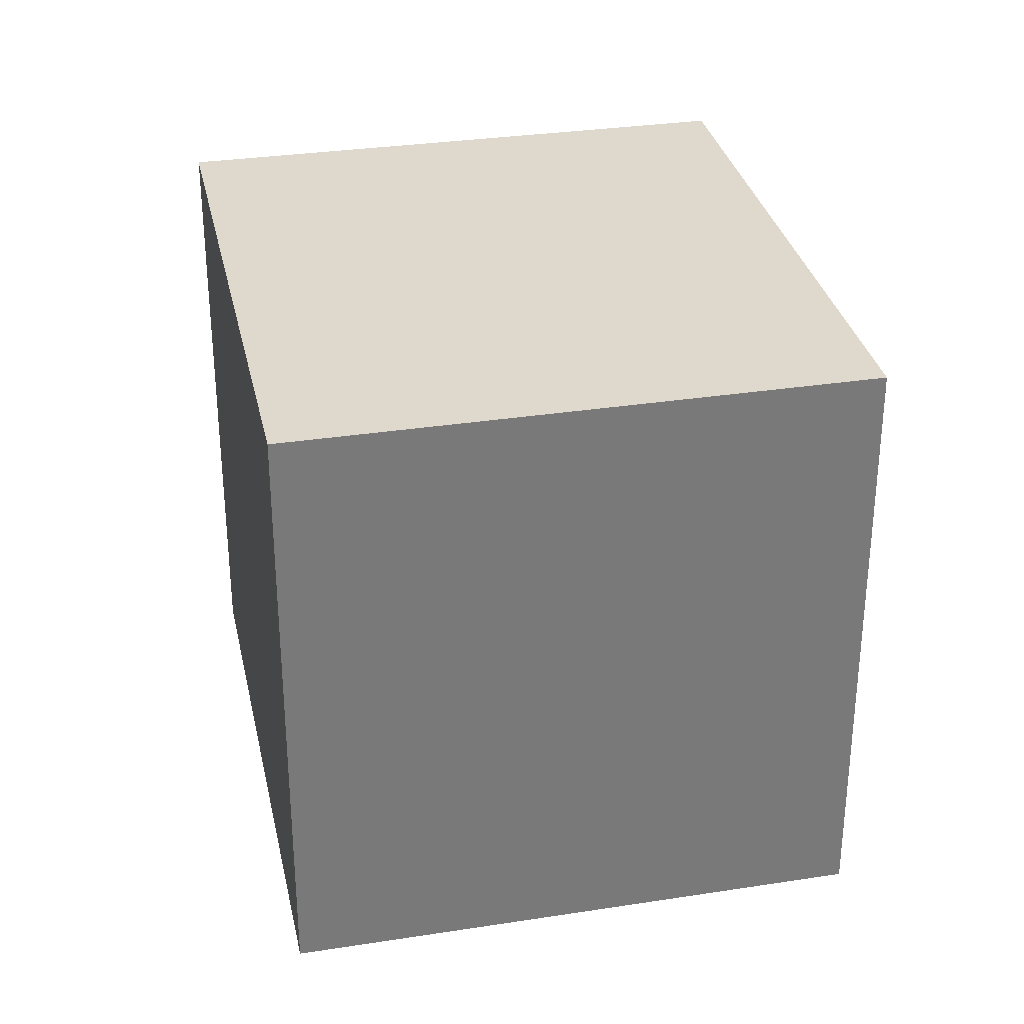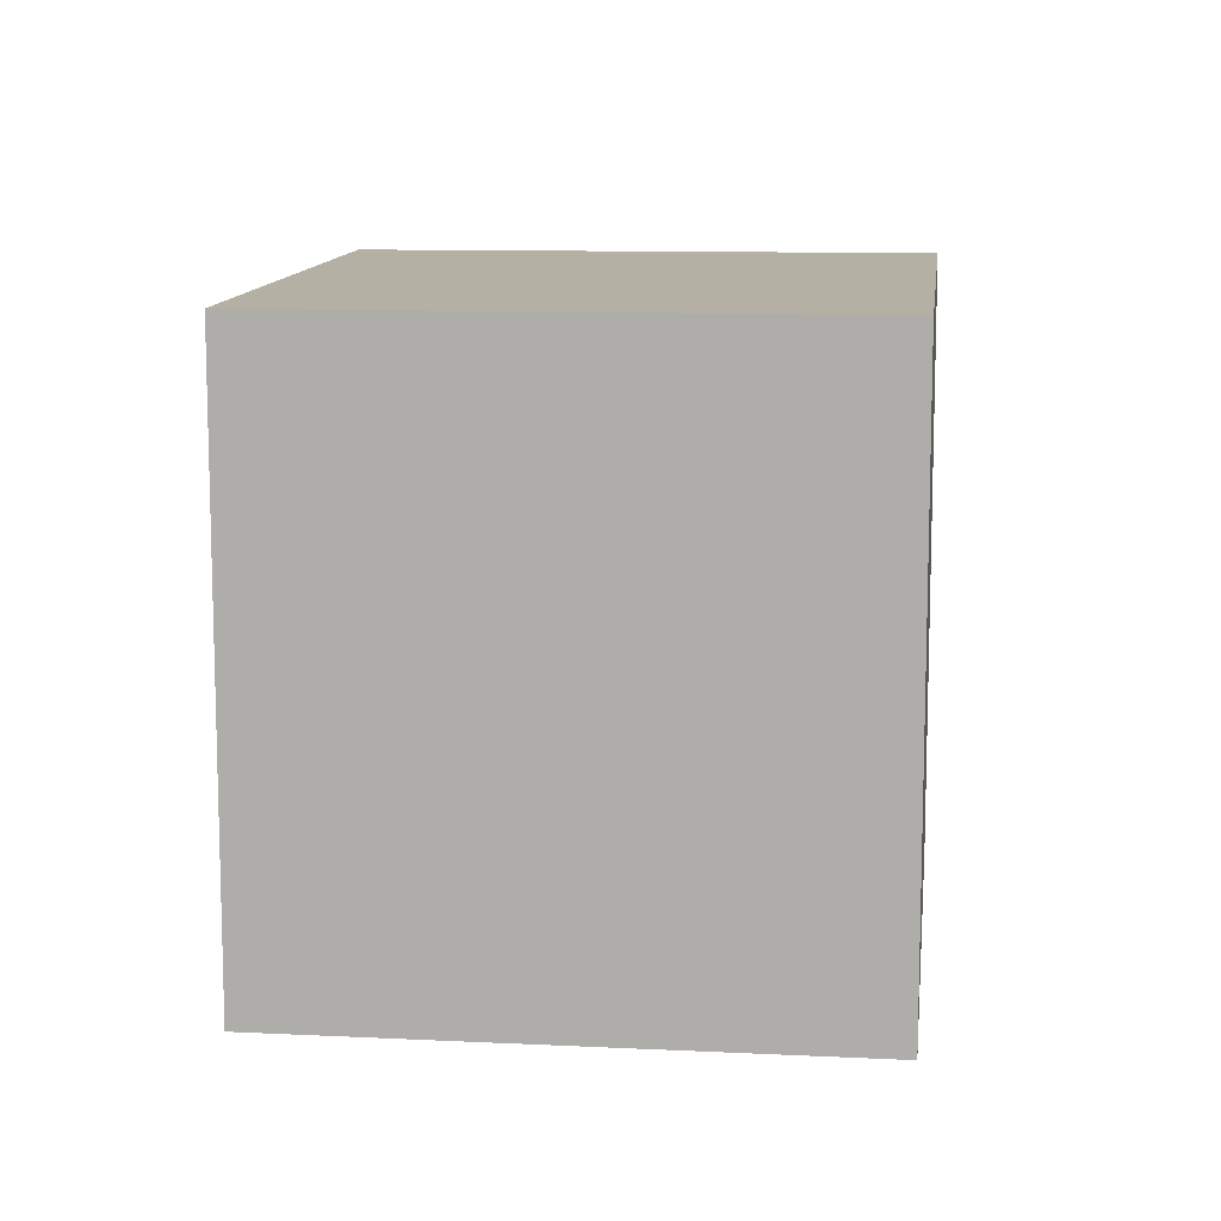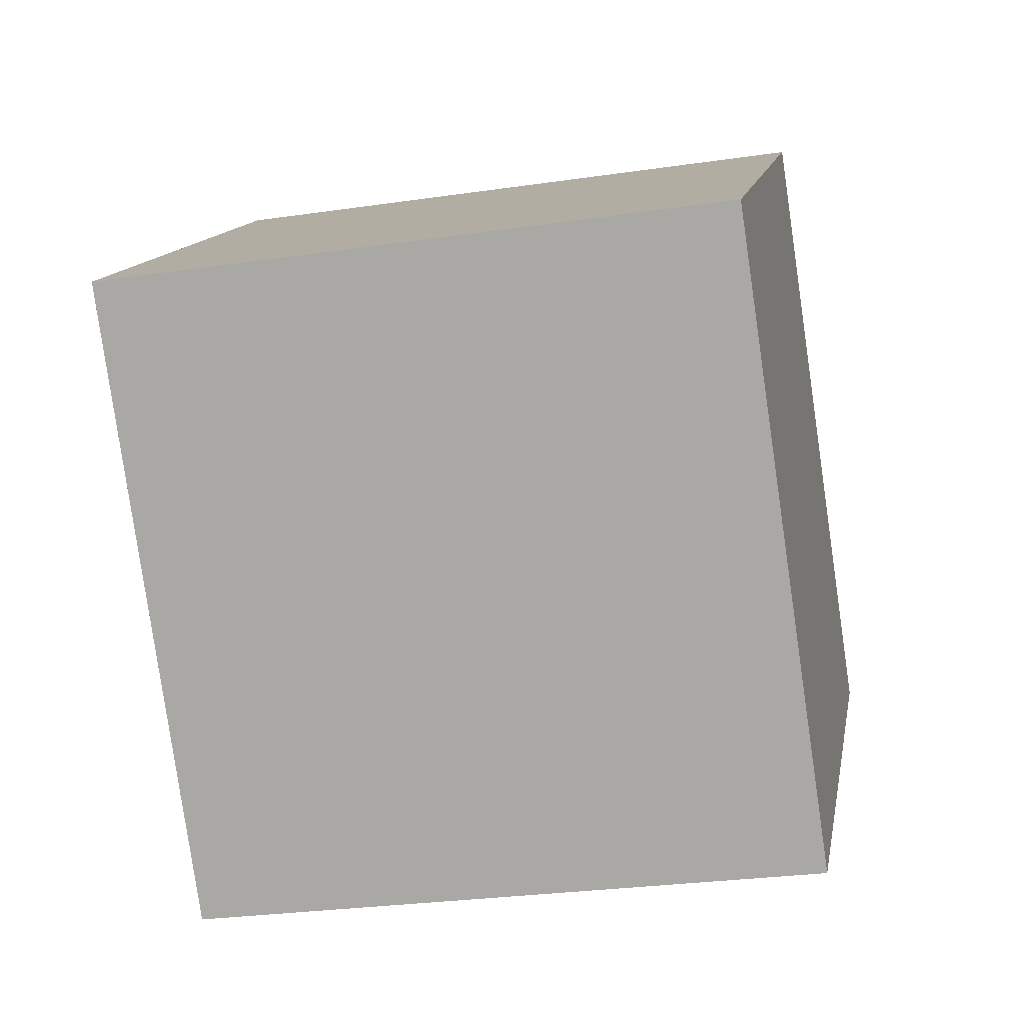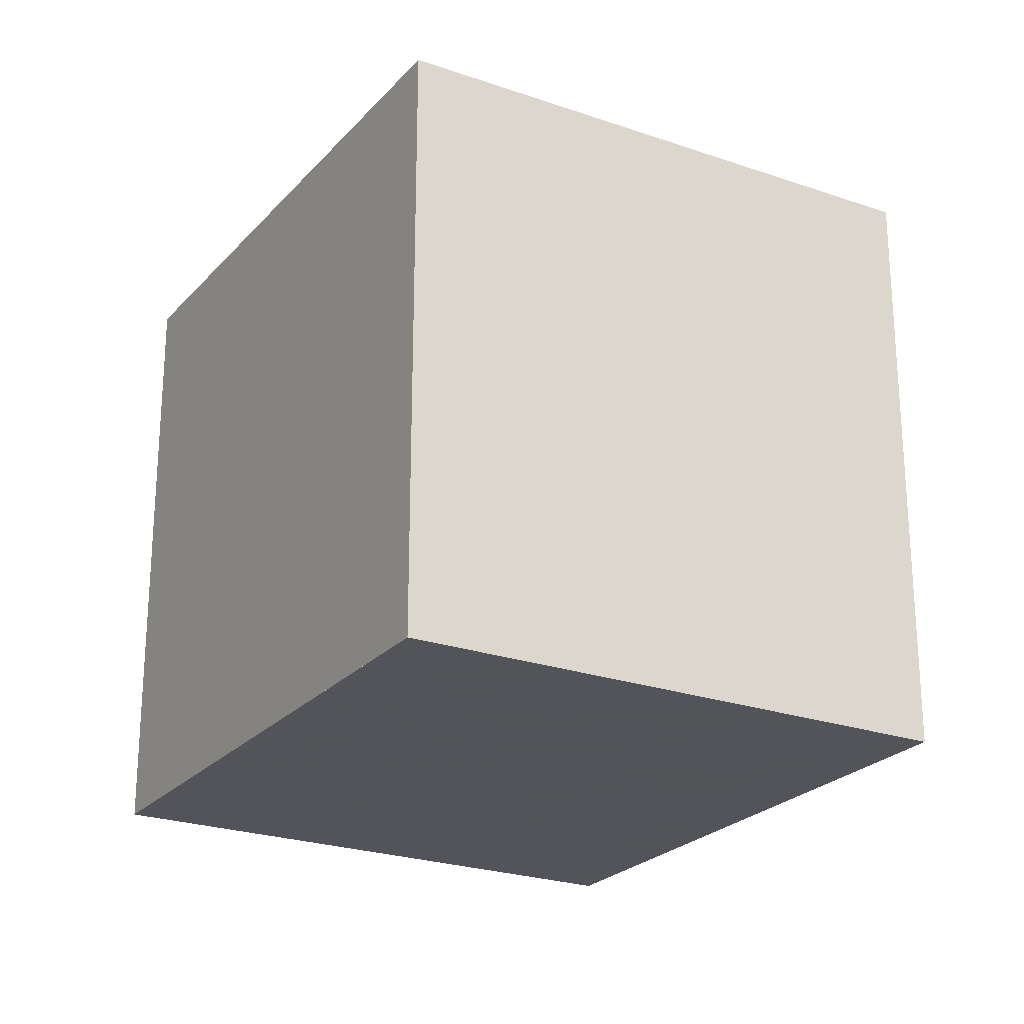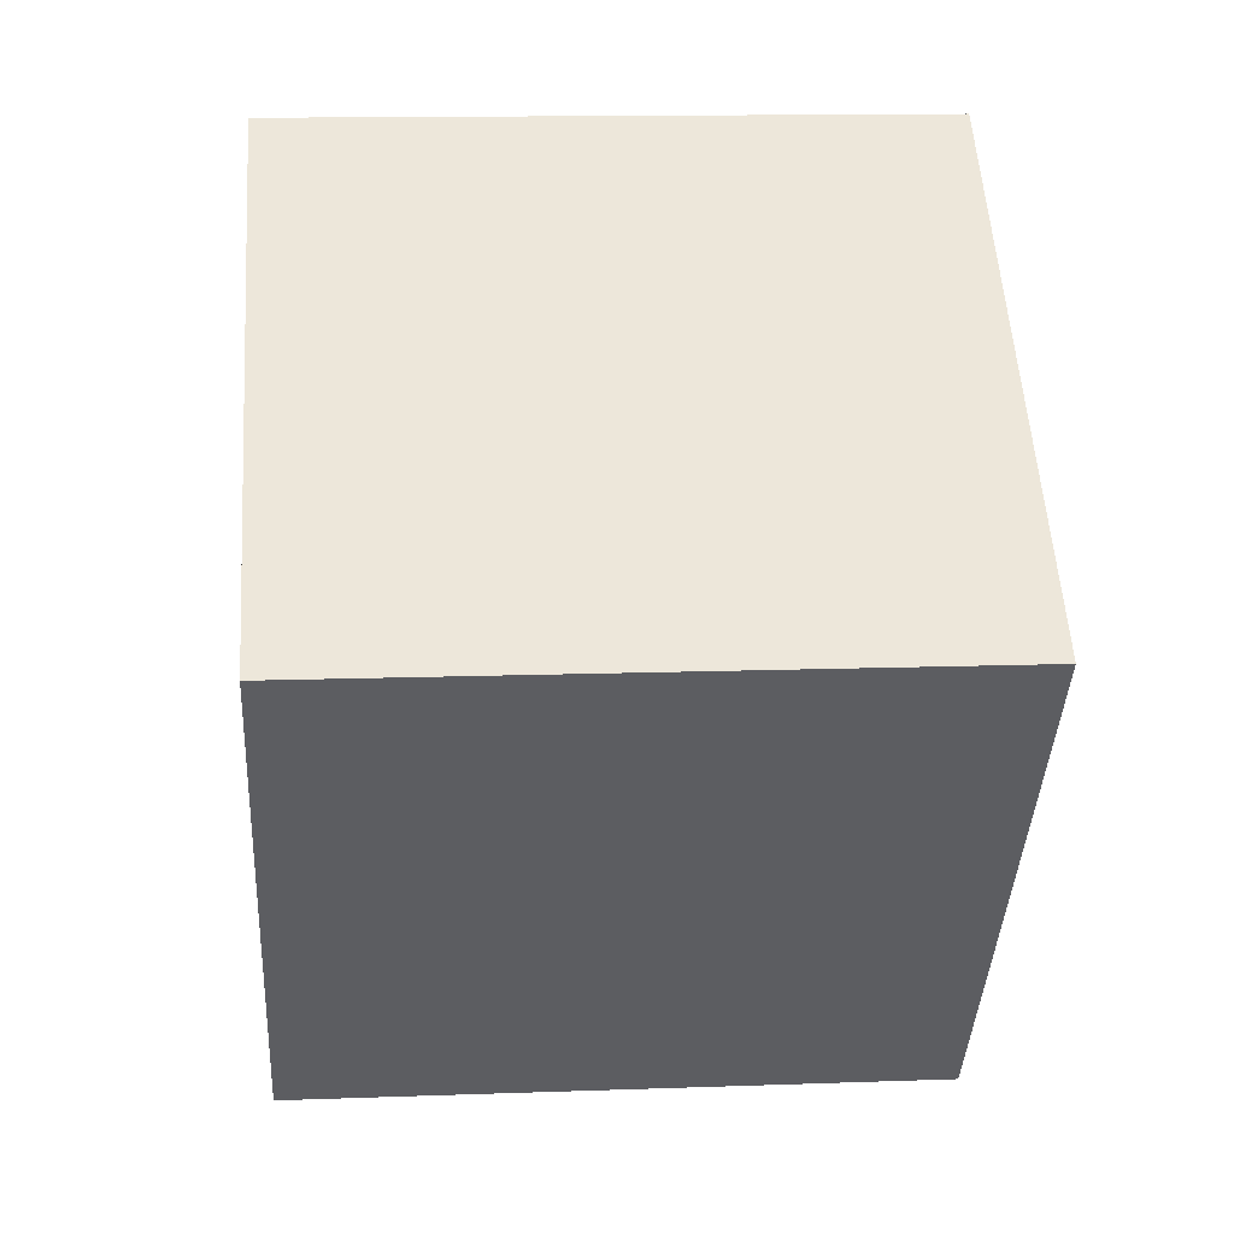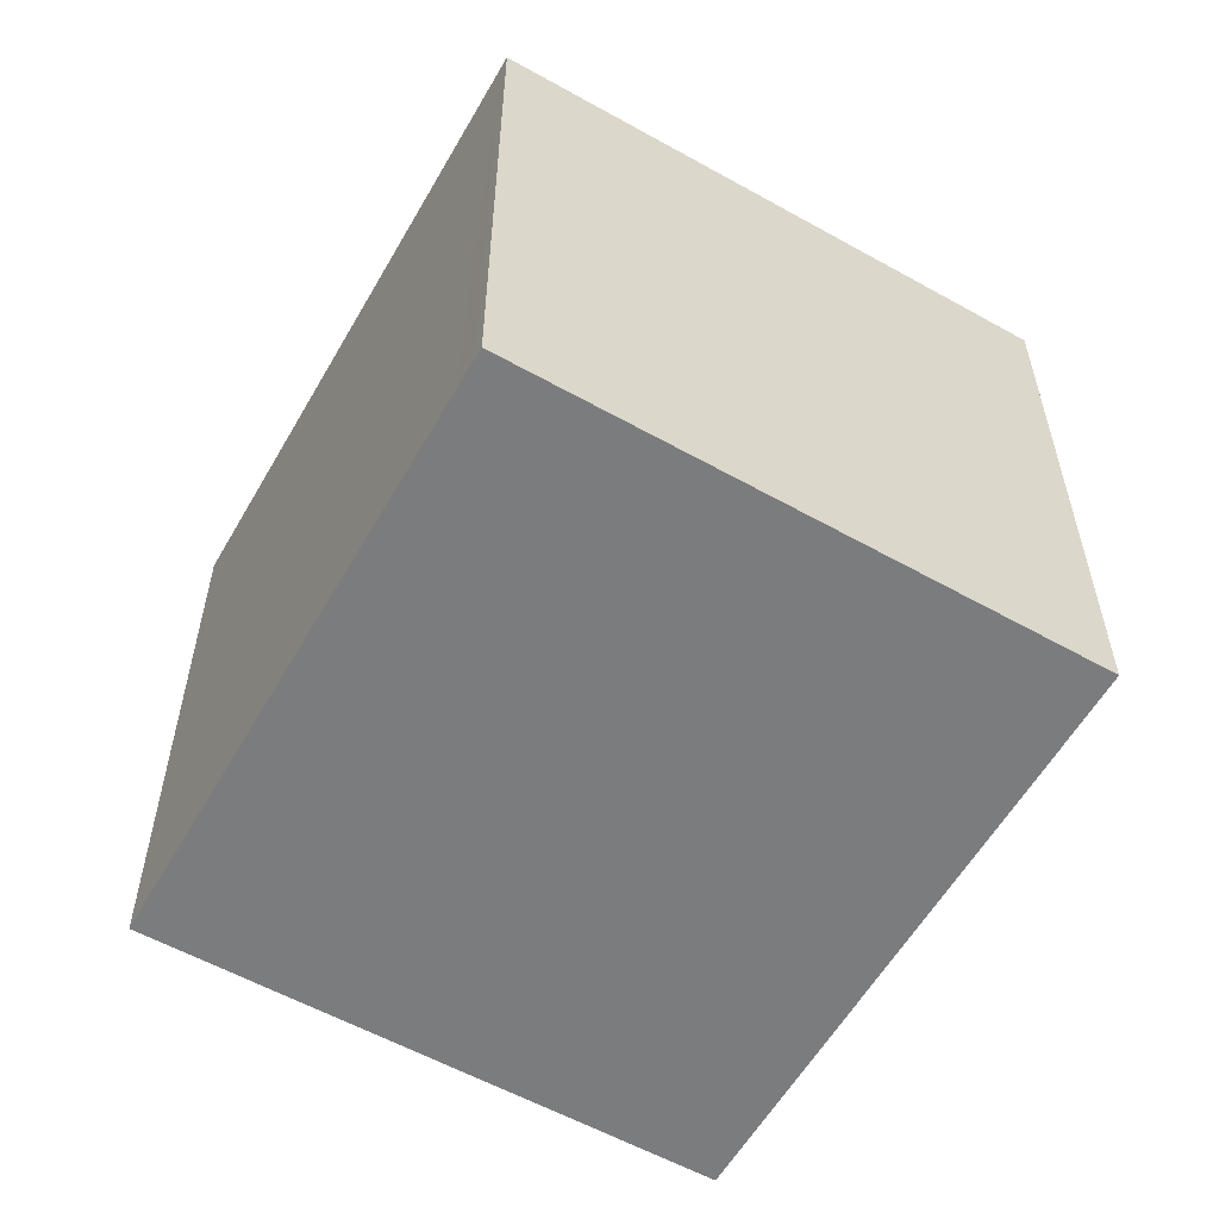
<metadata>
{"format":"obj","ext":"obj","renderer":"f3d","projection":"perspective","resolution":1024,"background":"white","views":[{"elev":32.5,"azim":27.8,"up":"+Z"},{"elev":11.2,"azim":-133.6,"up":"+Z"},{"elev":-27.9,"azim":-77.4,"up":"+Y"},{"elev":-23.9,"azim":-170.5,"up":"+Z"},{"elev":13.2,"azim":-94.7,"up":"+Y"},{"elev":-58.6,"azim":10.0,"up":"+Z"}]}
</metadata>
<code>
v -1856 -1323 2.936
v -1854 -1321 2.932
v -1852 -1323 2.949
v -1854 -1325 2.953
v -1854 -1321 2.933
v -1856 -1323 2.937
v -1856 -1323 2.936
v -1855 -1322 2.934
v -1854 -1321 2.932
v -1854 -1321 2.933
v -1852 -1323 2.949
v -1854 -1325 2.953
v -1852 -1323 2.949
v -1852 -1323 2.949
v -1852 -1323 2.948
v -1854 -1325 2.952
v -1852 -1323 2.948
v -1856 -1323 2.936
v -1856 -1323 2.937
v -1854 -1325 2.953
v -1854 -1325 2.953
v -1856 -1323 2.936
v -1854 -1325 2.952
v -1856 -1323 2.936
v -1856 -1323 2.936
v -1856 -1323 -4.441e-16
v -1856 -1323 0
v -1854 -1321 2.933
v -1854 -1321 2.932
v -1854 -1321 0
v -1854 -1321 0
v -1852 -1323 2.949
v -1852 -1323 2.949
v -1852 -1323 -4.441e-16
v -1852 -1323 -4.441e-16
v -1854 -1325 2.953
v -1854 -1325 2.953
v -1854 -1325 0
v -1854 -1325 0
v -1852 -1323 2.948
v -1854 -1321 2.933
v -1854 -1321 0
v -1852 -1323 0
v -1856 -1323 2.936
v -1856 -1323 2.937
v -1856 -1323 -4.441e-16
v -1856 -1323 0
v -1856 -1323 2.936
v -1856 -1323 2.936
v -1856 -1323 0
v -1856 -1323 -4.441e-16
v -1854 -1321 2.932
v -1855 -1322 2.934
v -1855 -1322 0
v -1854 -1321 0
v -1854 -1321 2.932
v -1854 -1321 2.932
v -1854 -1321 0
v -1854 -1321 0
v -1854 -1325 2.953
v -1852 -1323 2.949
v -1852 -1323 -4.441e-16
v -1854 -1325 0
v -1854 -1325 2.952
v -1854 -1325 2.953
v -1854 -1325 0
v -1854 -1325 0
v -1852 -1323 2.949
v -1852 -1323 2.949
v -1852 -1323 -4.441e-16
v -1852 -1323 -4.441e-16
v -1856 -1323 2.937
v -1854 -1325 2.952
v -1854 -1325 0
v -1856 -1323 -4.441e-16
v -1852 -1323 2.949
v -1852 -1323 2.948
v -1852 -1323 0
v -1852 -1323 -4.441e-16
v -1854 -1325 2.953
v -1854 -1325 2.953
v -1854 -1325 0
v -1854 -1325 0
v -1855 -1322 2.934
v -1856 -1323 2.936
v -1856 -1323 0
v -1855 -1322 0
v -1856 -1323 0
v -1854 -1321 0
v -1852 -1323 0
v -1854 -1325 0
f 19 6 7 18
f 21 4 12 20
f 18 7 1 22
f 9 2 5 10
f 14 3 11 13
f 23 16 6 19
f 15 10 5 17
f 20 12 16 23
f 17 14 13 15
f 18 8 9 10 19
f 20 13 11 21
f 22 8 18
f 19 10 15 23
f 23 15 13 20
f 25 26 27 24
f 29 30 31 28
f 33 34 35 32
f 37 38 39 36
f 41 42 43 40
f 45 46 47 44
f 49 50 51 48
f 53 54 55 52
f 57 58 59 56
f 61 62 63 60
f 65 66 67 64
f 69 70 71 68
f 73 74 75 72
f 77 78 79 76
f 81 82 83 80
f 85 86 87 84
f 89 90 91 88

</code>
